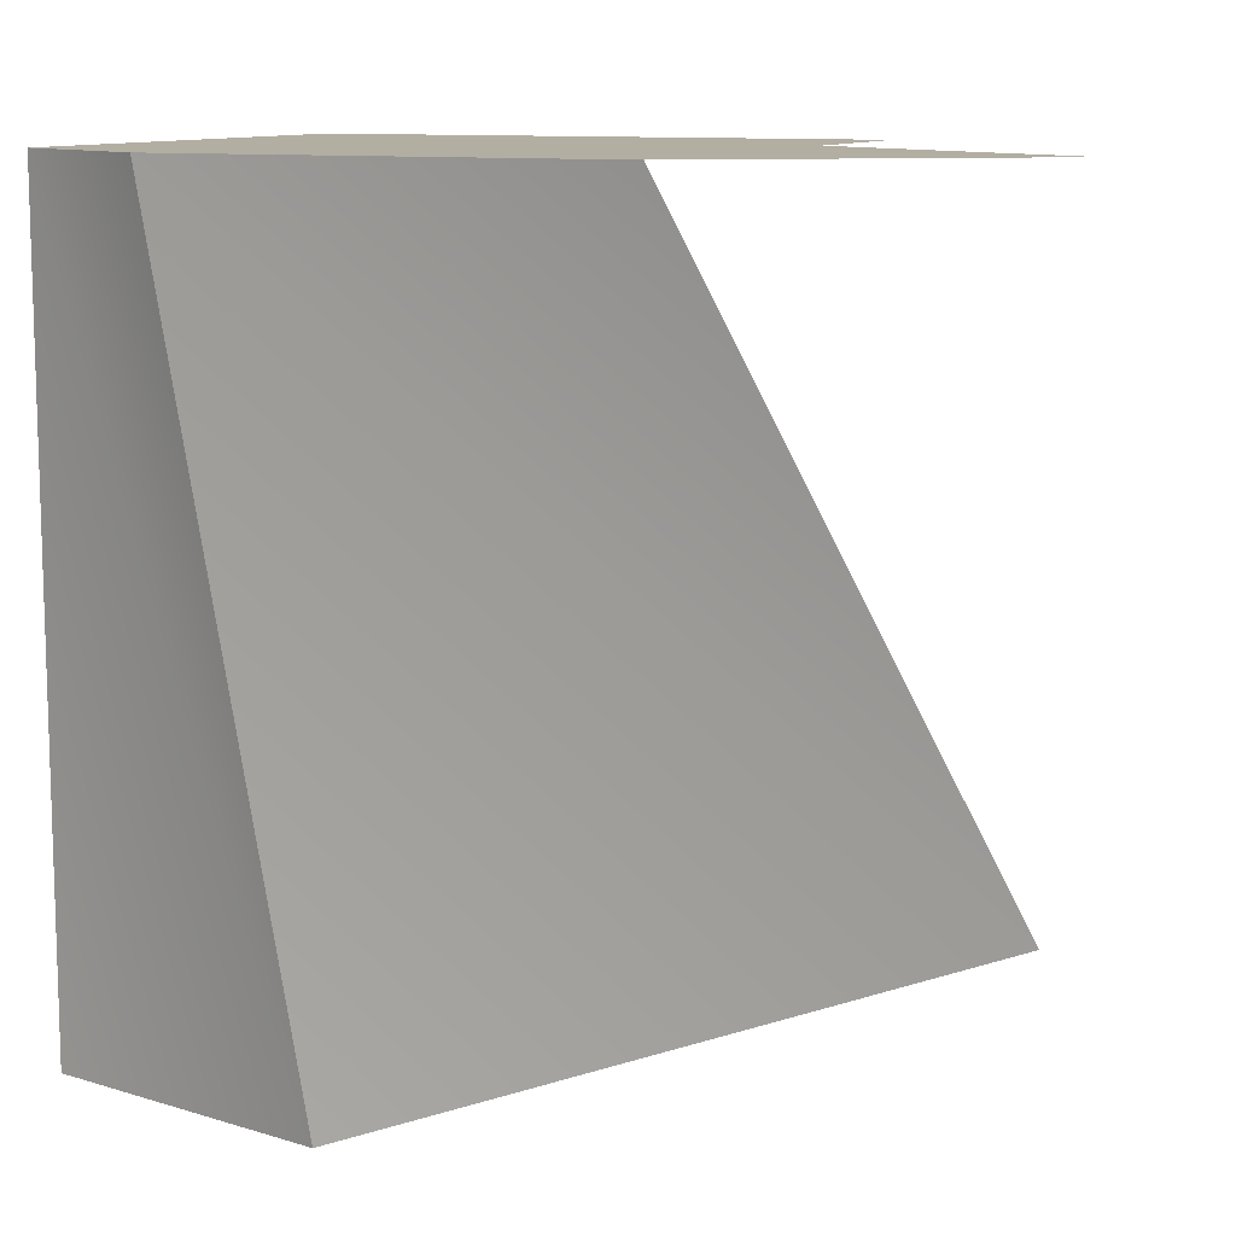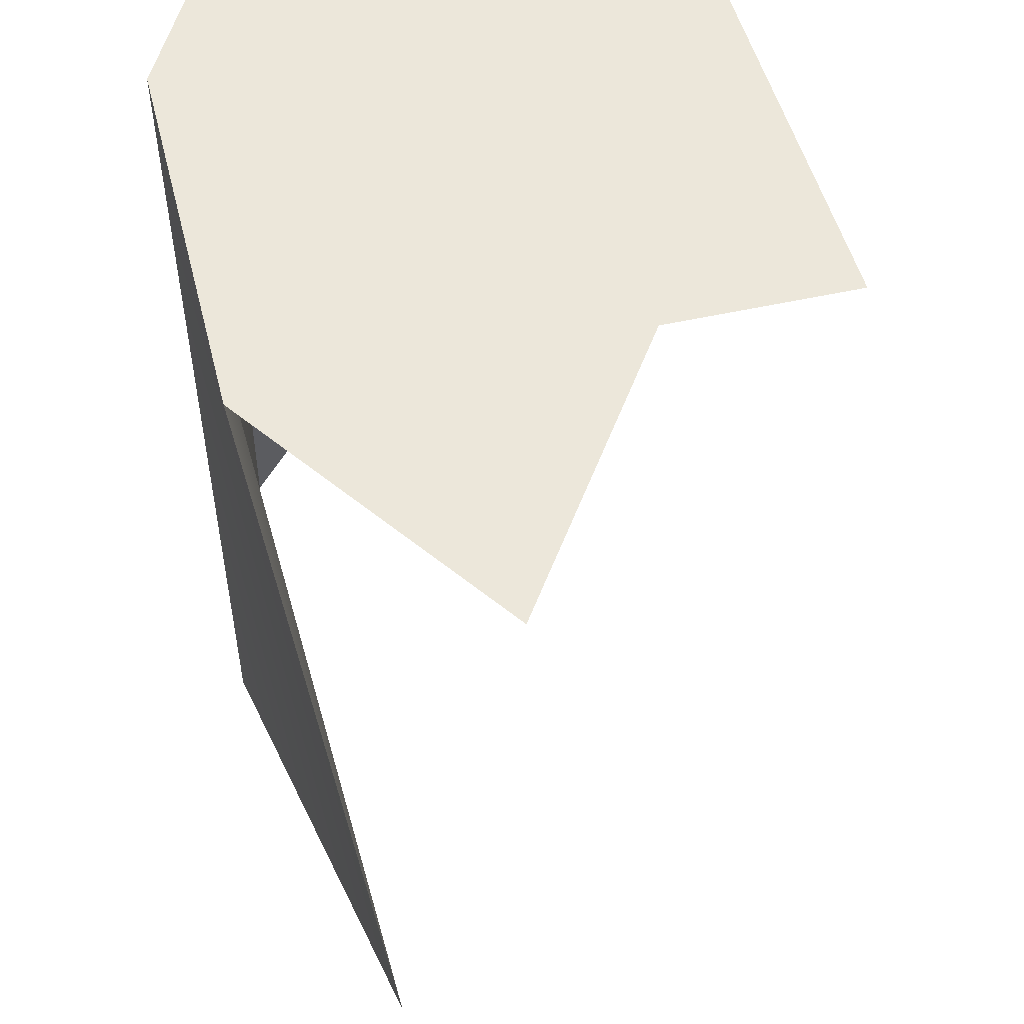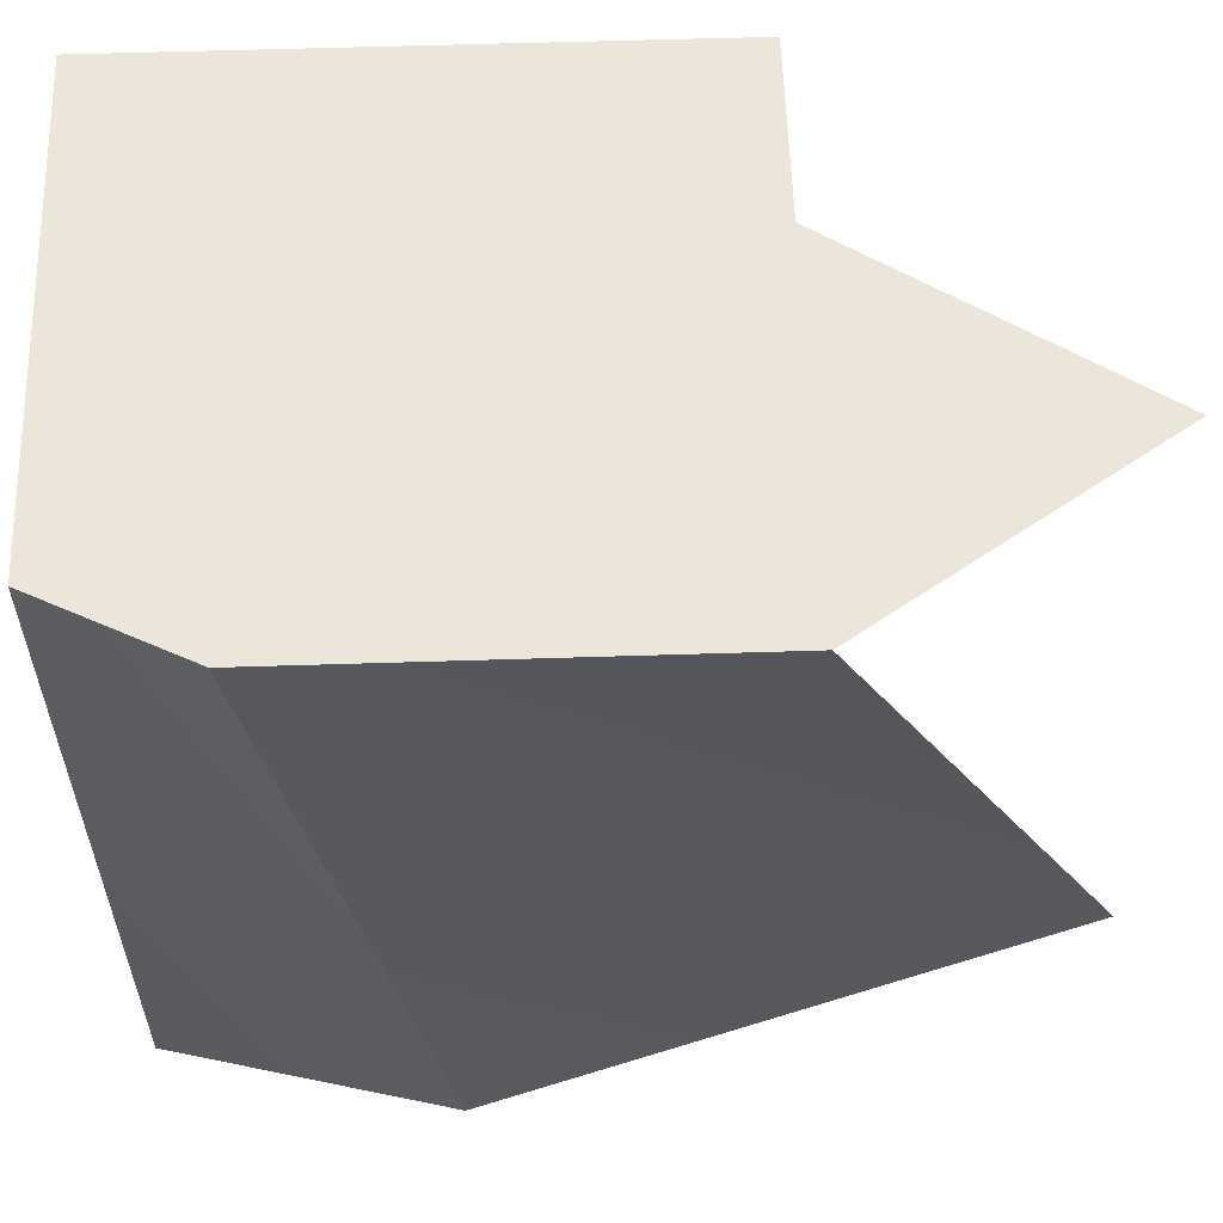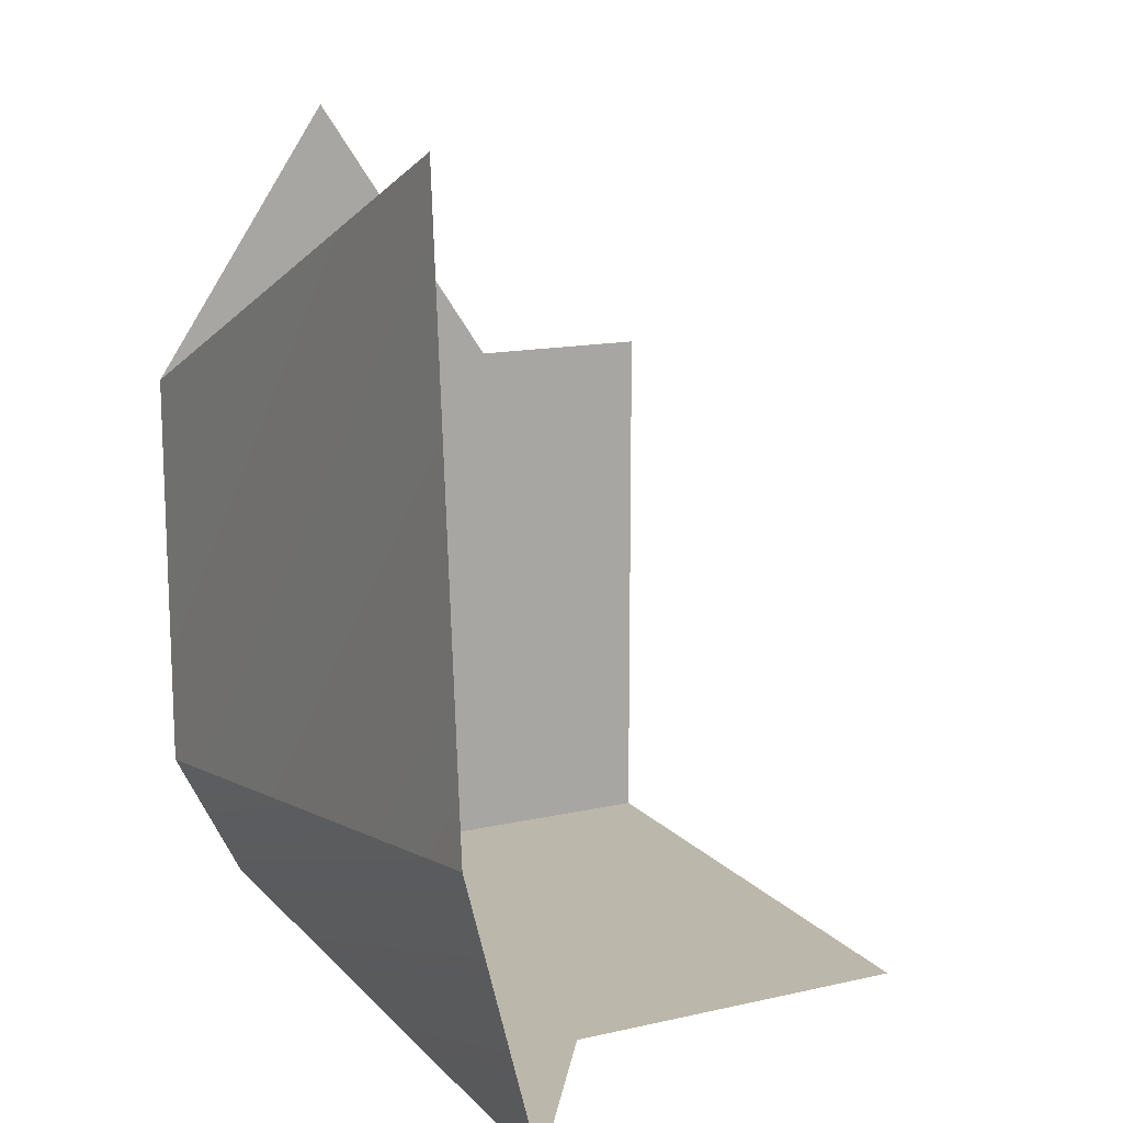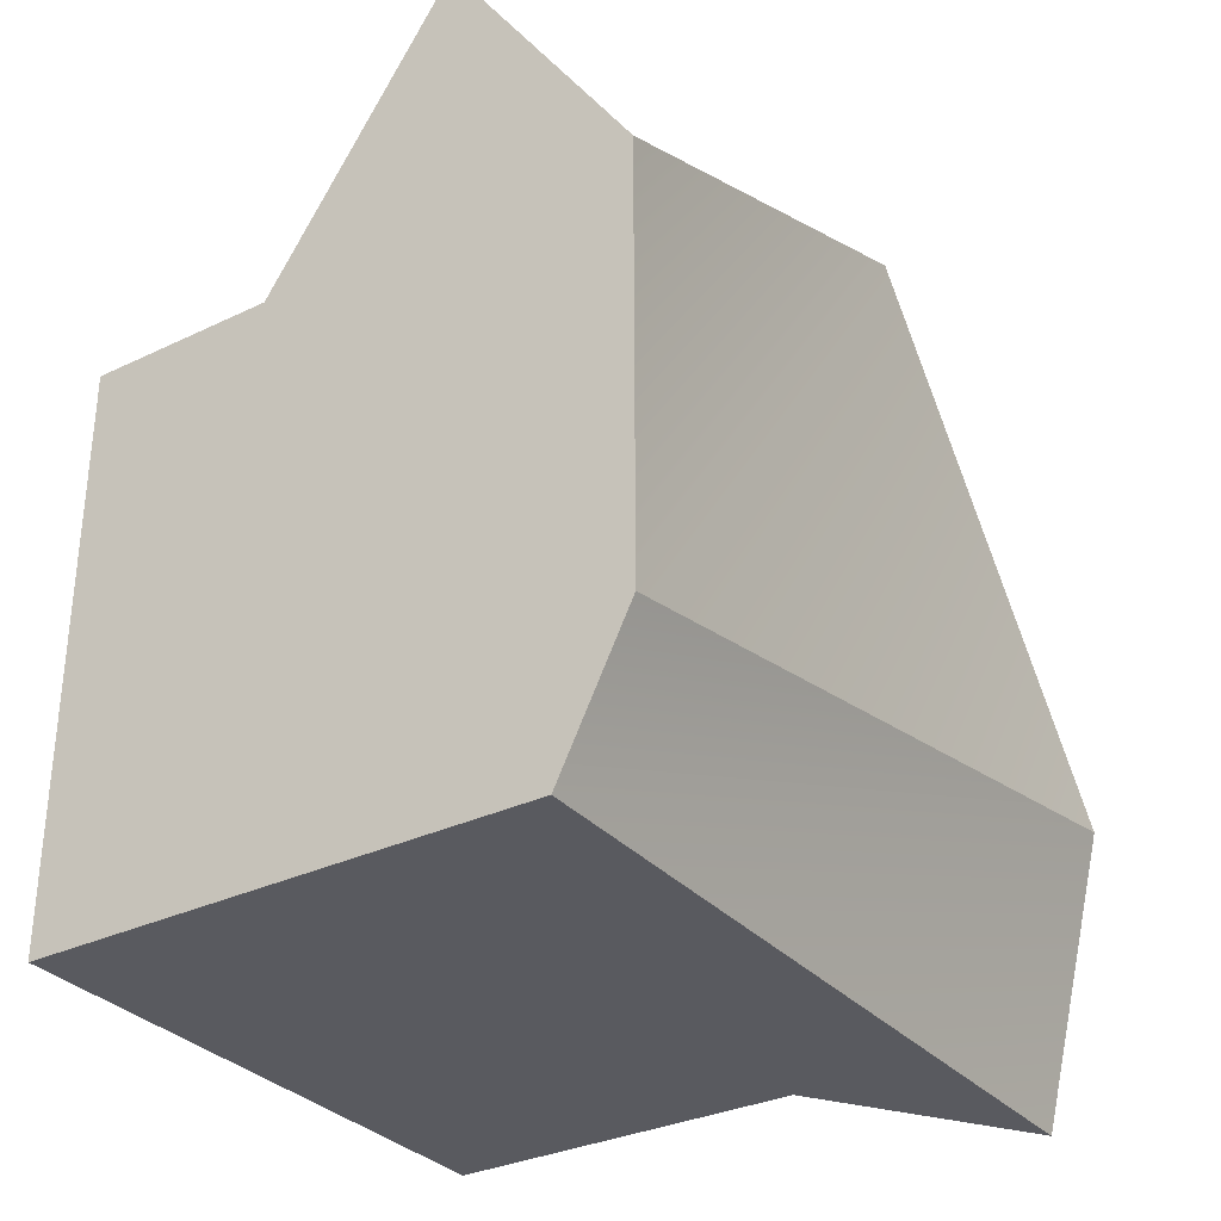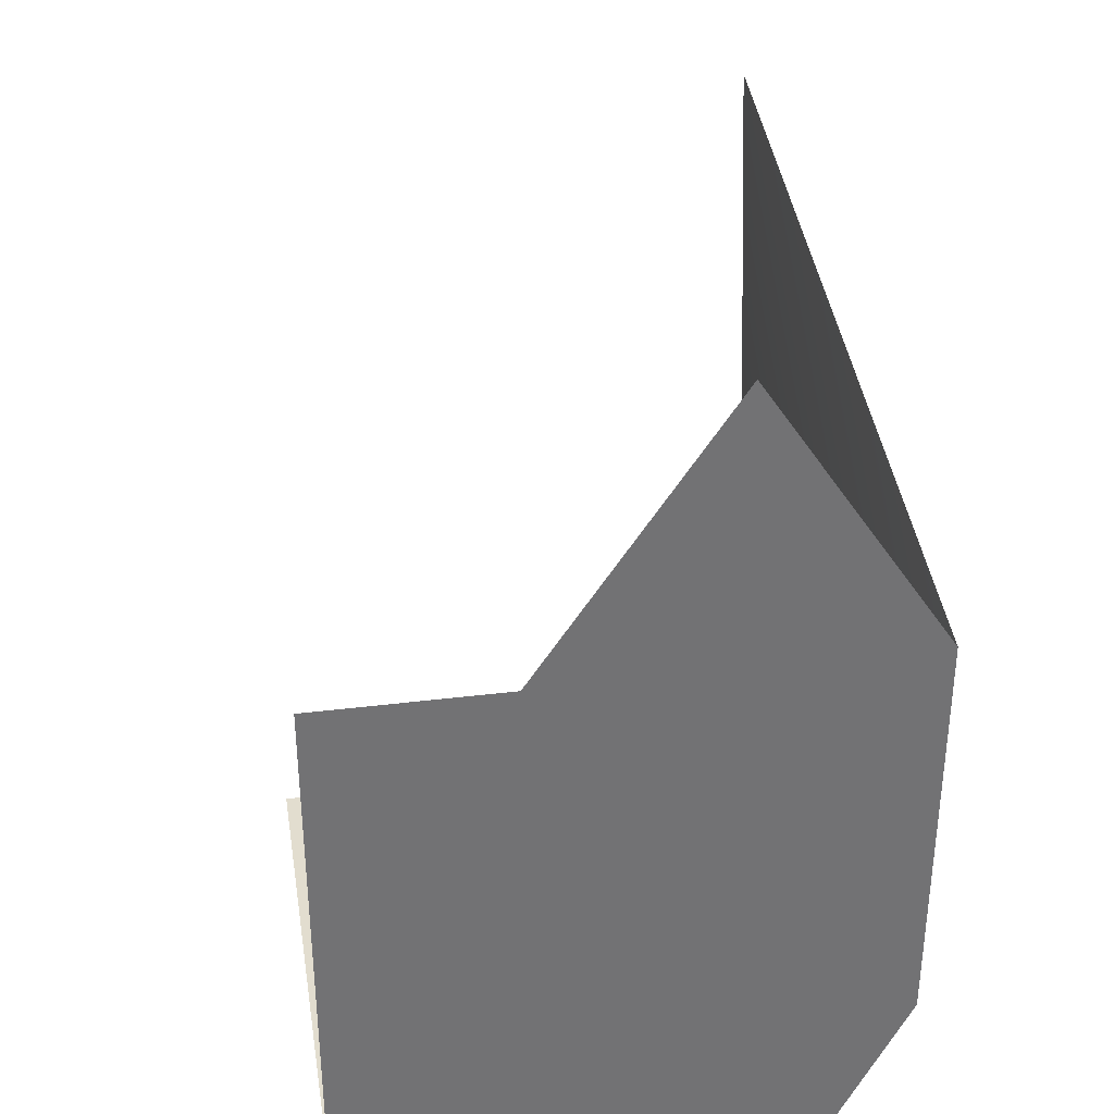
<metadata>
{"format":"obj","ext":"obj","renderer":"f3d","projection":"perspective","resolution":1024,"background":"white","views":[{"elev":10.7,"azim":-66.7,"up":"+Y"},{"elev":50.4,"azim":-14.0,"up":"+Y"},{"elev":57.6,"azim":-91.9,"up":"+Y"},{"elev":14.4,"azim":-26.3,"up":"+Z"},{"elev":-31.9,"azim":-146.1,"up":"+Z"},{"elev":34.8,"azim":170.7,"up":"+Z"}]}
</metadata>
<code>
g pb_Mesh296826
v 8 -8 -2
v 8 -2.384e-07 -2
v 5 -8 -2
v 5.333 -7.947e-08 -2
v 8 -2.384e-07 -2
v 8 -2.384e-07 6
v 5.333 -7.947e-08 -2
v 5.333 -2.583e-07 2
v 5.333 -7.947e-08 6
v 3 -8 -2
v 3 0 -2
v 3 0 -2
v 2.667 -9.934e-08 2
v 2.667 -9.934e-08 10
v 1 -11 -2
v 1 0 -2
v 1 0 -2
v 0 5.96e-08 0
v 0 2.384e-07 6
v 1 -8 10
v 0 5.96e-08 0
v 0 2.384e-07 6
v -9.537e-07 -11 2
v -9.537e-07 -11 2
v 1 0 -2
v 0 5.96e-08 0
v 1 -11 -2
g pb_Mesh296826_0
f 3 2 1
f 3 4 2
f 7 6 5
f 7 8 6
f 8 9 6
f 10 4 3
f 10 11 4
f 12 8 7
f 12 13 8
f 13 9 8
f 13 14 9
f 15 11 10
f 15 16 11
f 17 13 12
f 17 18 13
f 18 14 13
f 18 19 14
f 22 21 20
f 21 23 20
f 26 25 24
f 25 27 24

</code>
